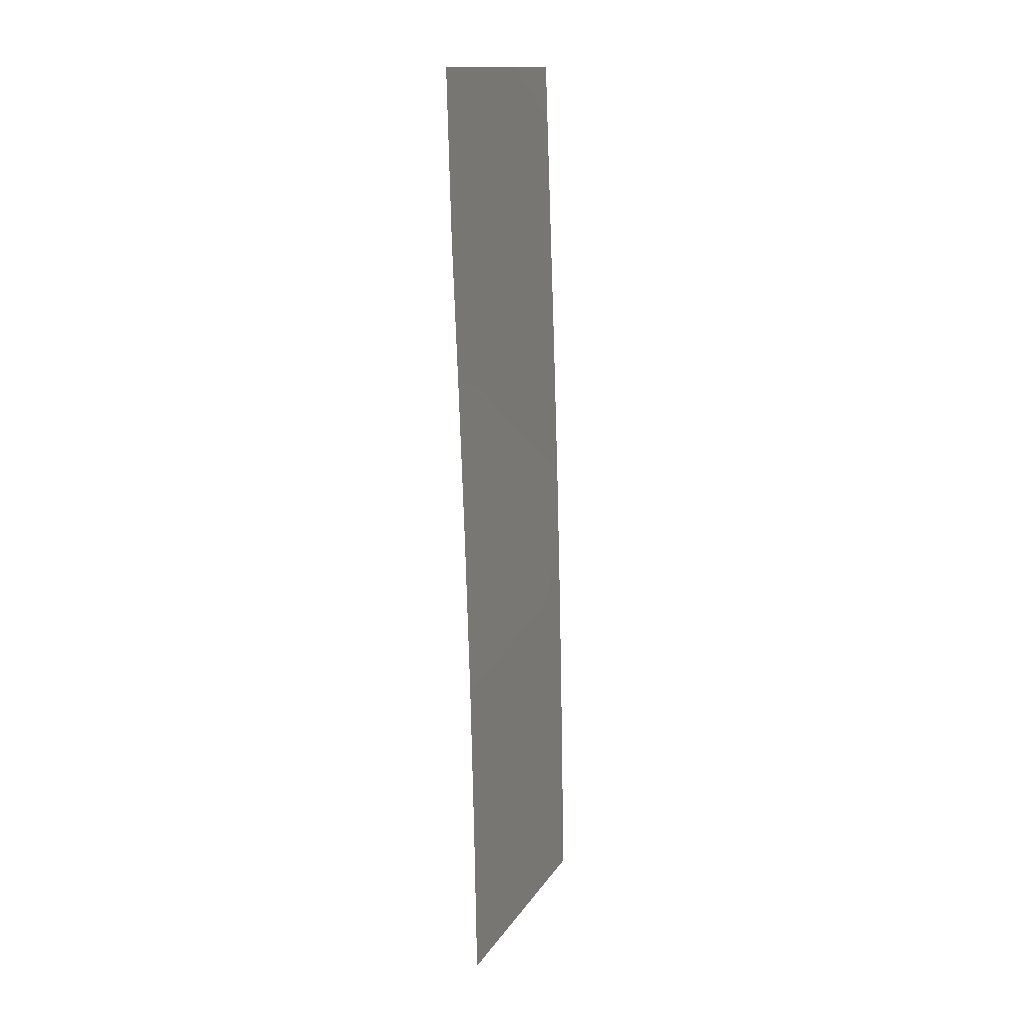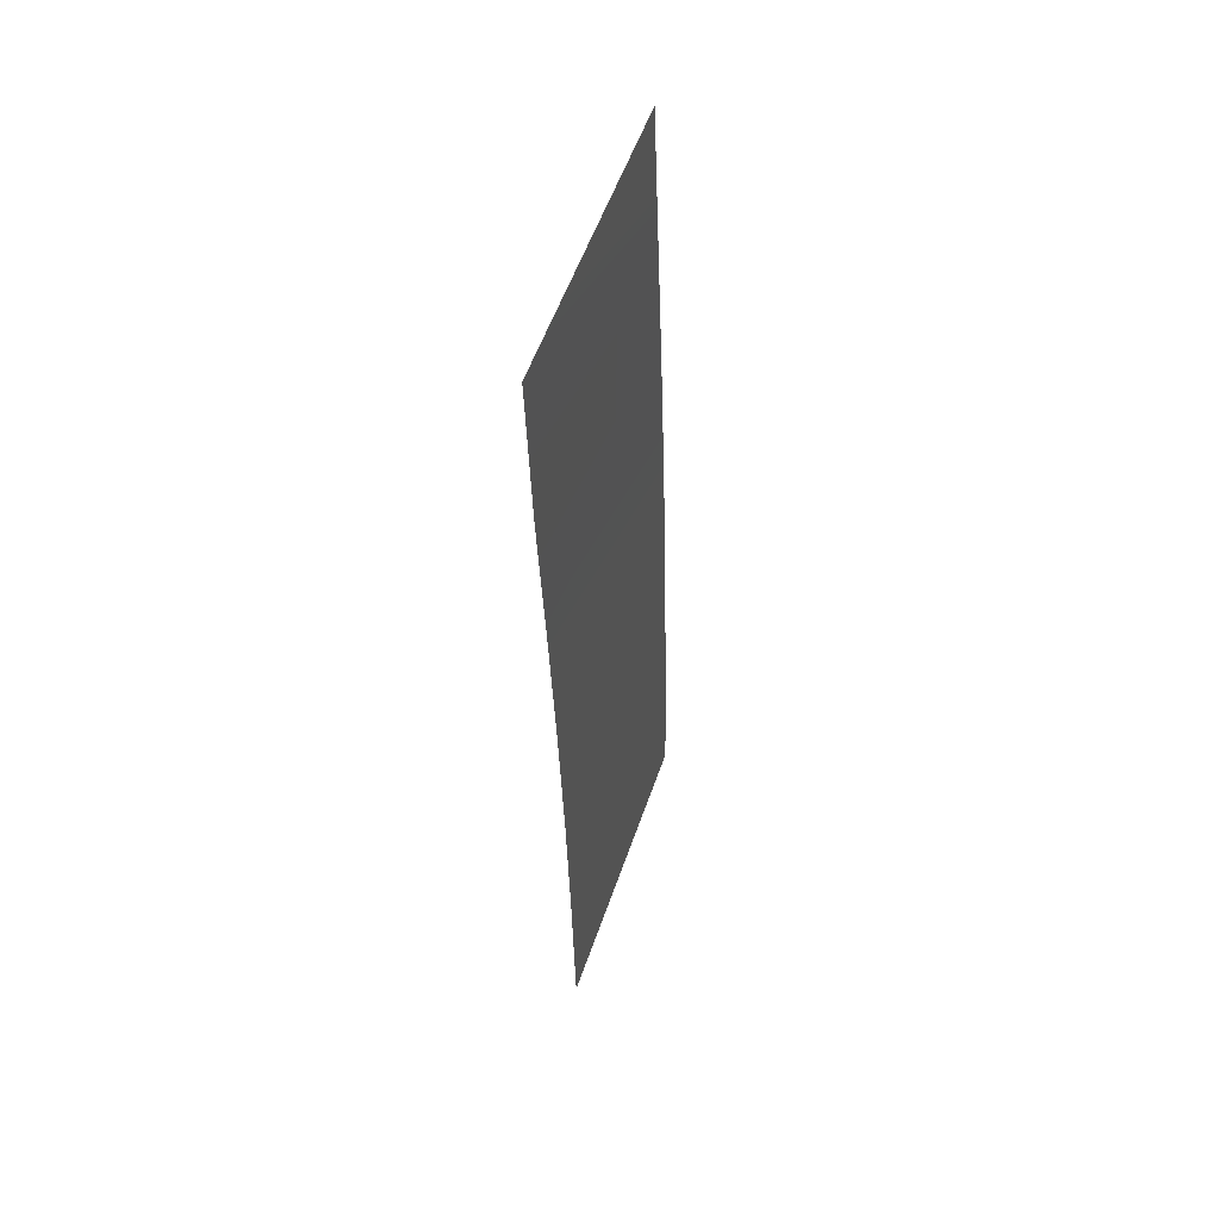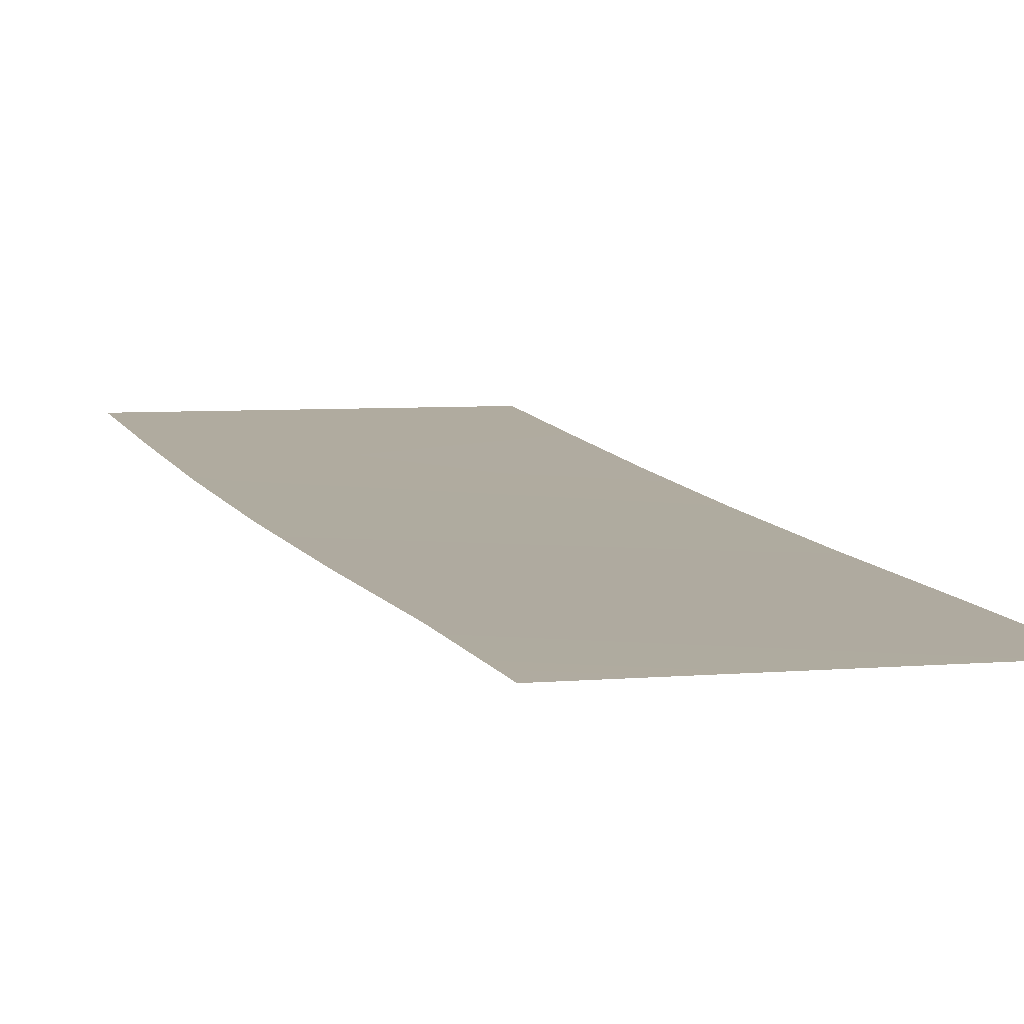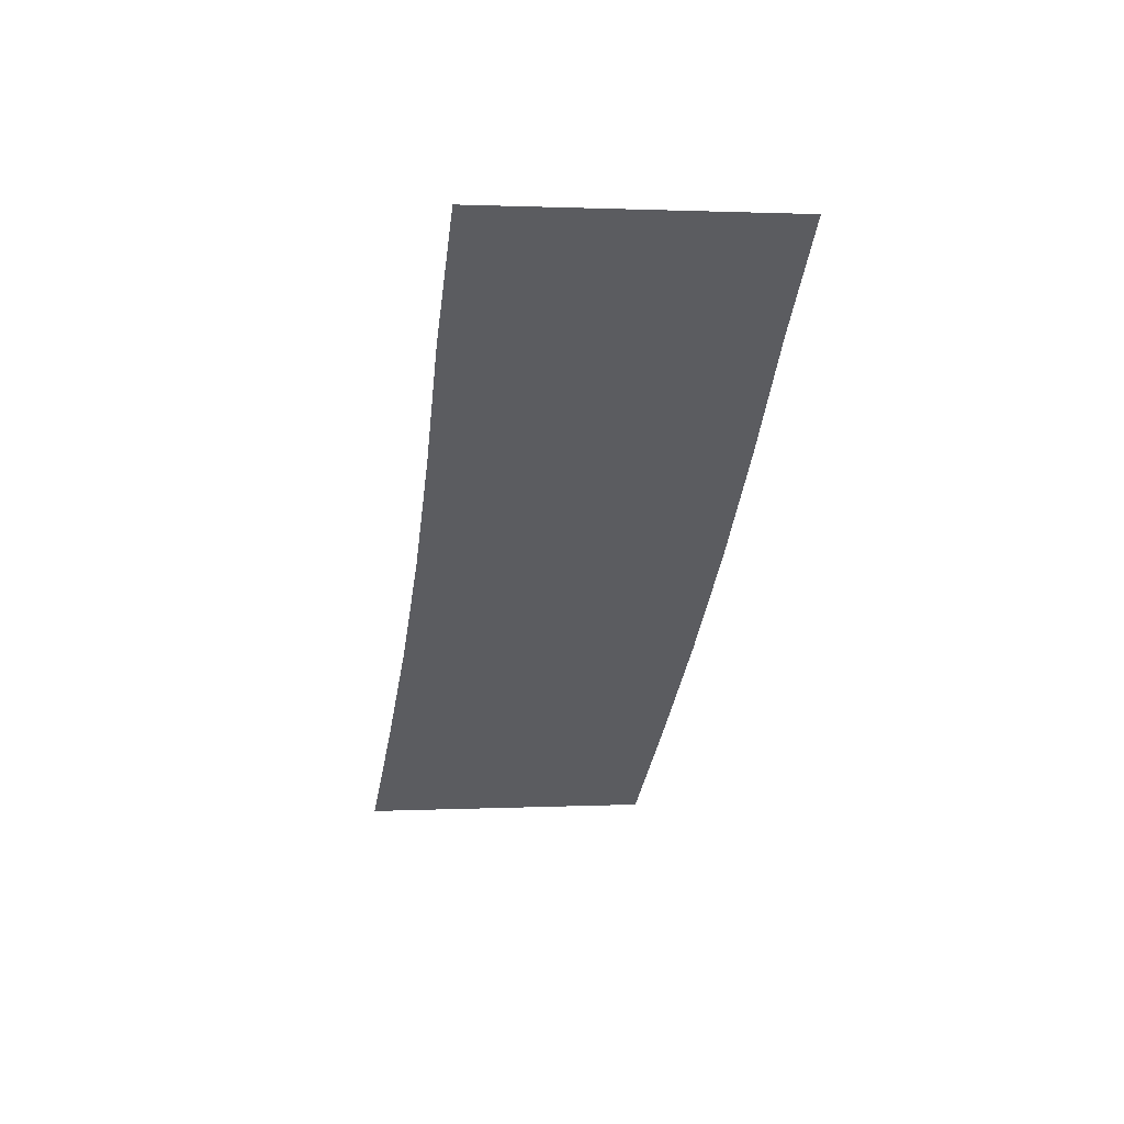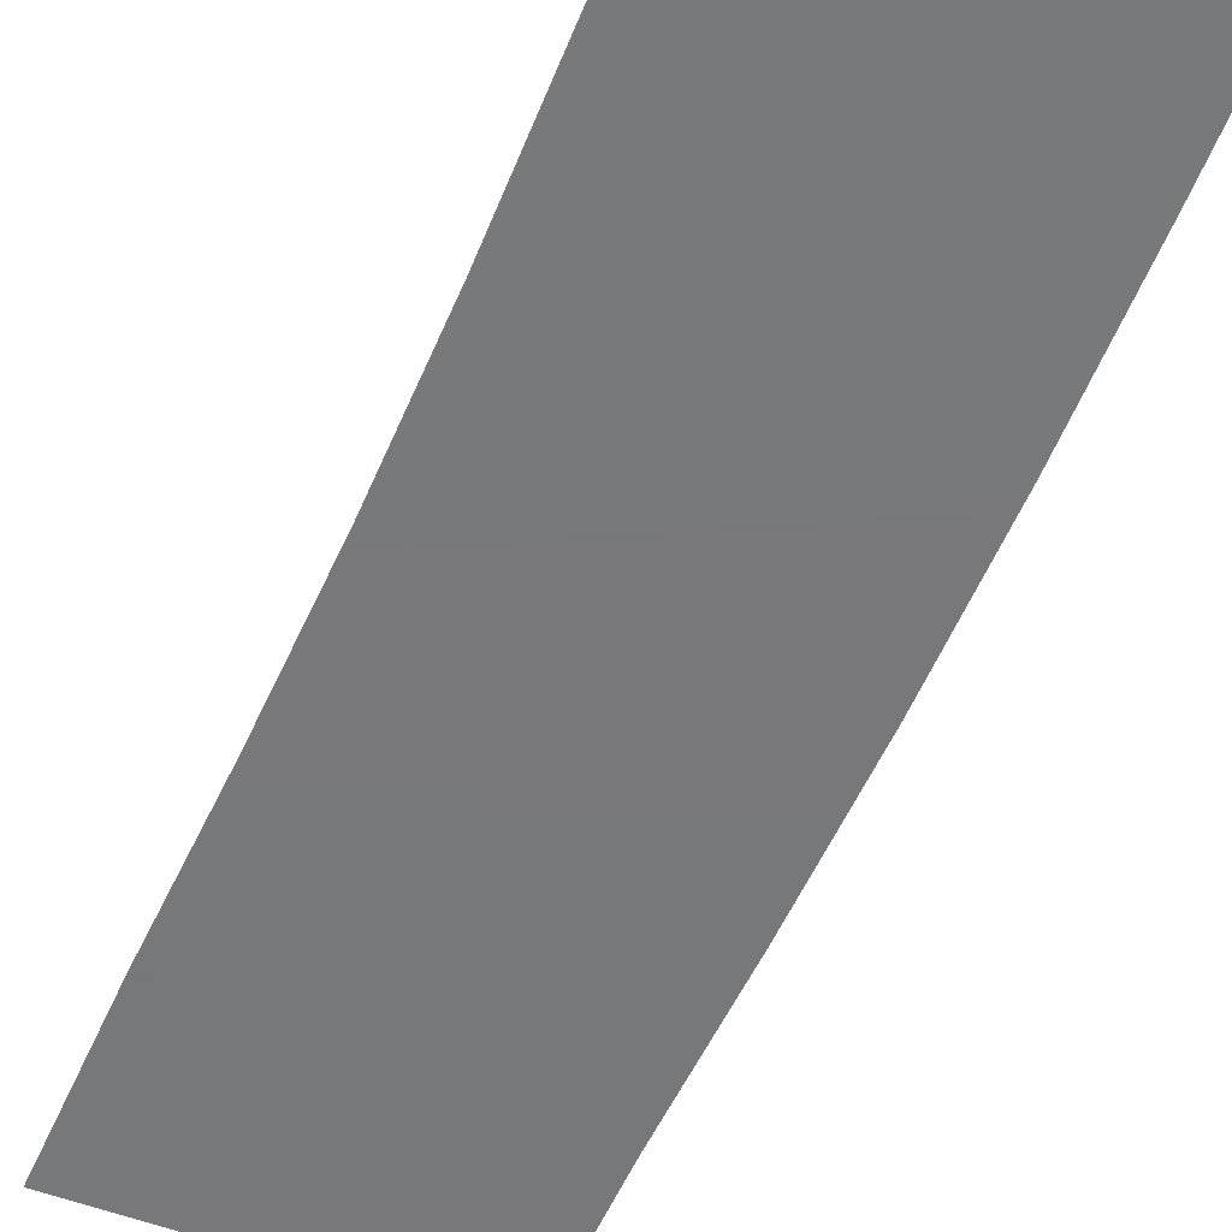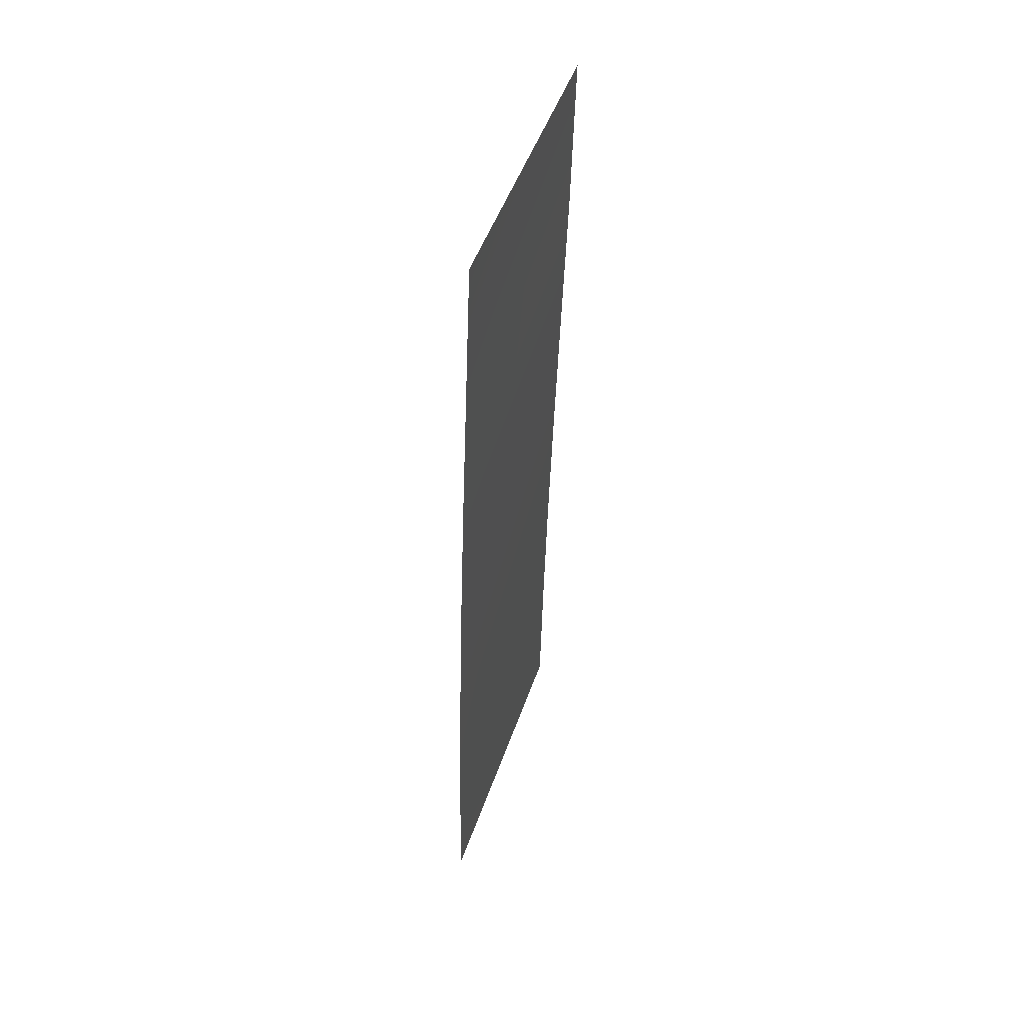
<metadata>
{"format":"obj","ext":"obj","renderer":"f3d","projection":"perspective","resolution":1024,"background":"white","views":[{"elev":23.3,"azim":109.2,"up":"+Z"},{"elev":63.2,"azim":108.6,"up":"+Z"},{"elev":5.1,"azim":-27.0,"up":"+Y"},{"elev":57.6,"azim":173.2,"up":"+Z"},{"elev":-53.2,"azim":147.9,"up":"+Y"},{"elev":38.3,"azim":-71.0,"up":"+Z"}]}
</metadata>
<code>
g RoadCut42
v -888.8 4.091 748.7
v -888.8 4.091 748.7
v -878.9 4.091 750.4
v -878.9 4.091 750.4
v -888.1 4.48 744
v -888.1 4.48 744
v -878.2 4.48 745.1
v -878.2 4.48 745.1
v -887.5 4.869 739
v -887.5 4.869 739
v -877.7 4.869 740.2
v -877.7 4.869 740.2
v -886.9 5.27 733.9
v -886.9 5.27 733.9
v -877 5.27 735.2
v -877 5.27 735.2
v -886.1 5.678 728.8
v -886.1 5.678 728.8
v -876.3 5.678 730.4
v -876.3 5.678 730.4
v -885.2 6.093 723.7
v -885.2 6.093 723.7
v -875.4 6.093 725.5
v -875.4 6.093 725.5
v -884.3 6.503 718.7
v -884.3 6.503 718.7
v -874.5 6.503 720.5
v -874.5 6.503 720.5
f 5 1 3
f 7 5 3
f 9 5 7
f 11 9 7
f 13 9 11
f 15 13 11
f 17 13 15
f 19 17 15
f 21 17 19
f 23 21 19
f 25 21 23
f 27 25 23

</code>
